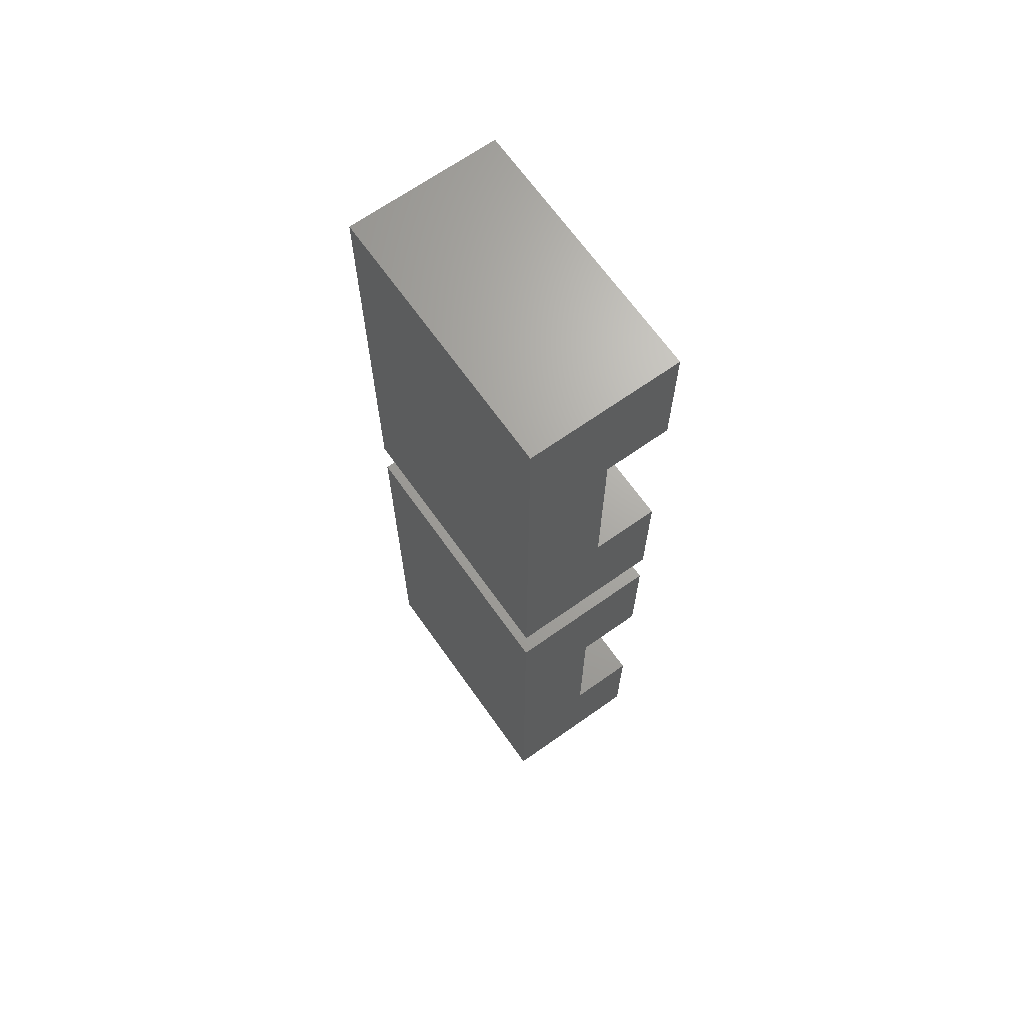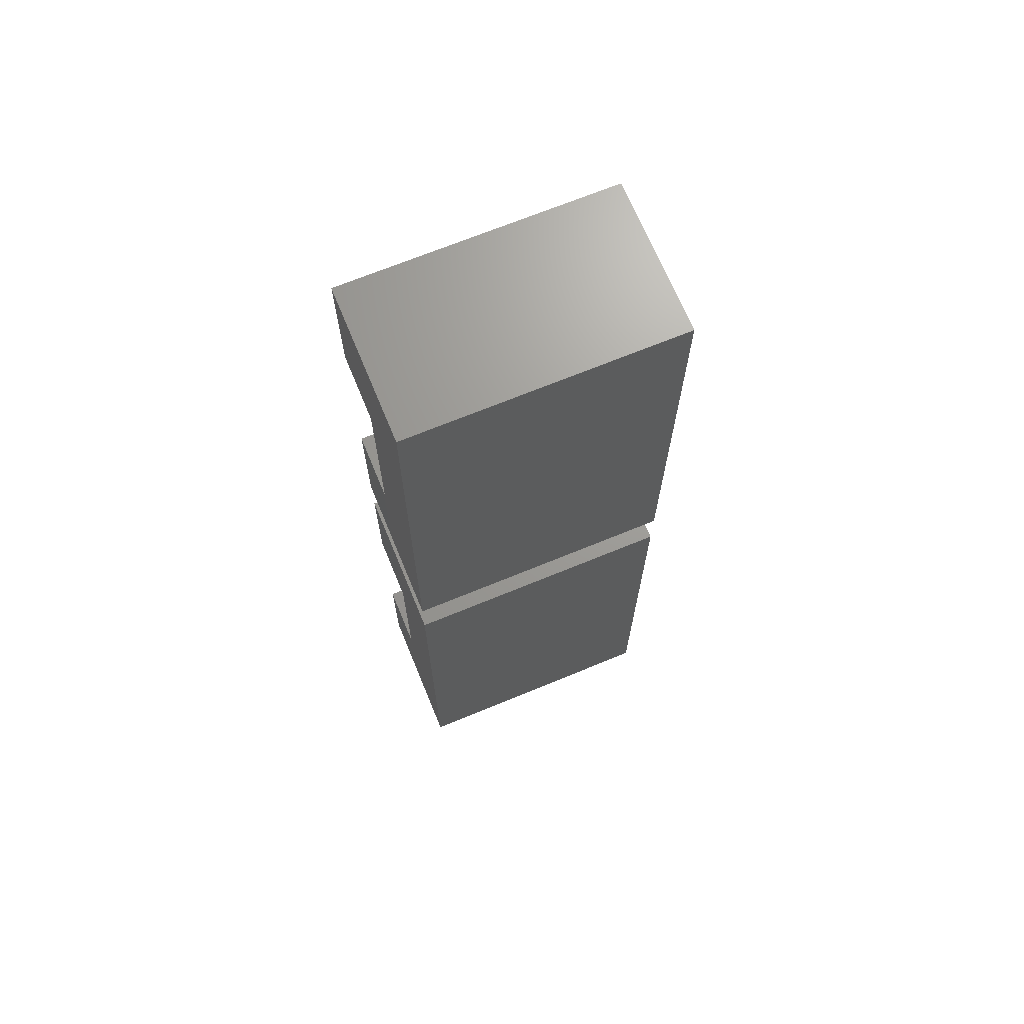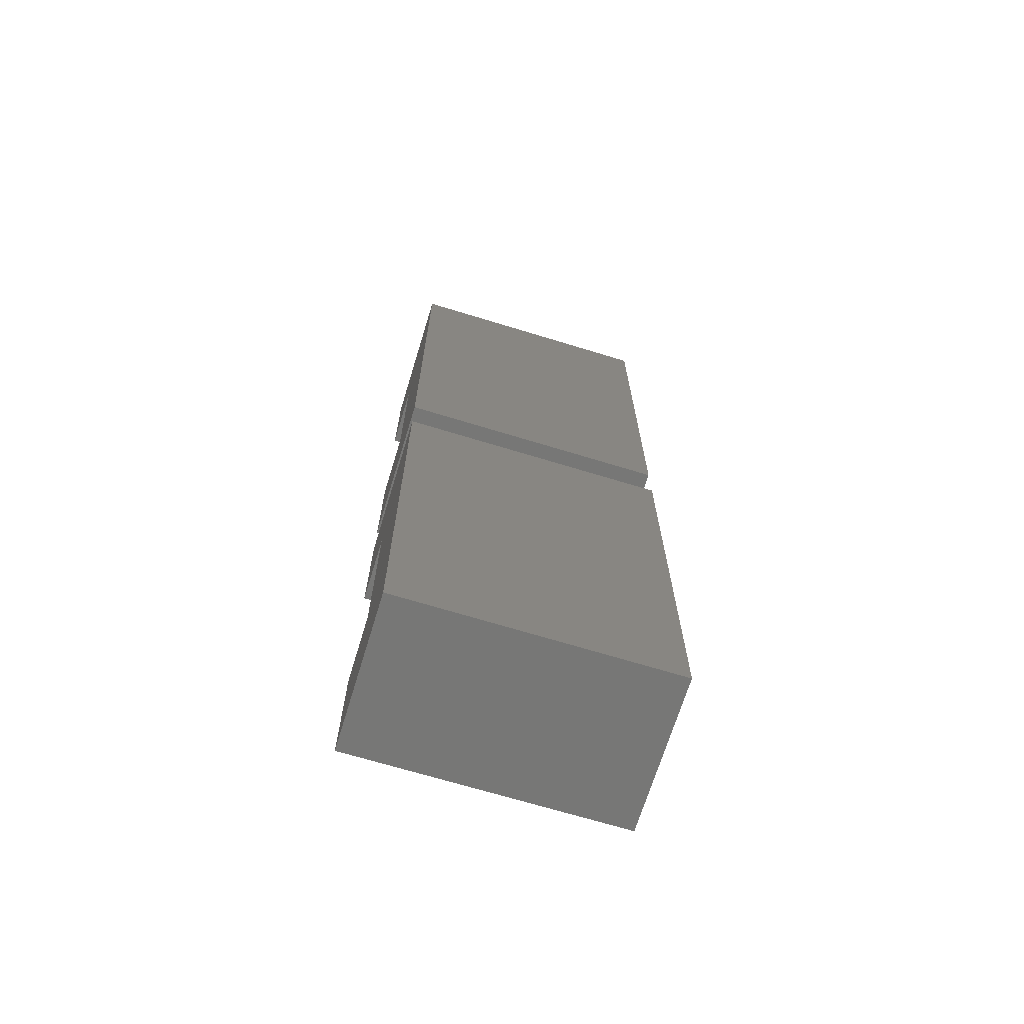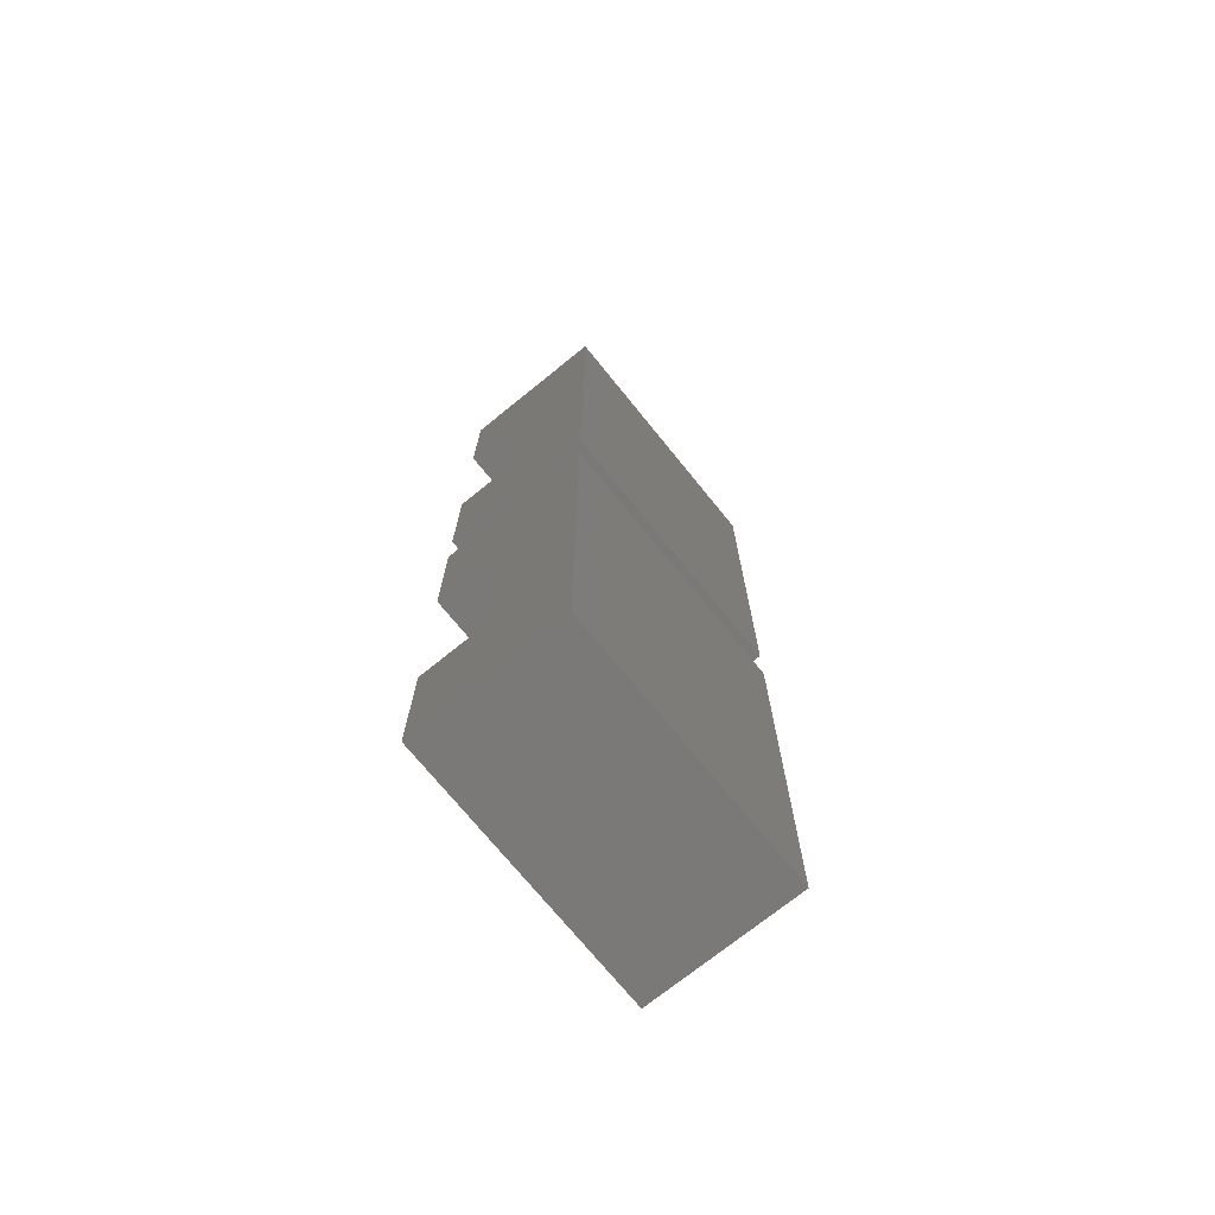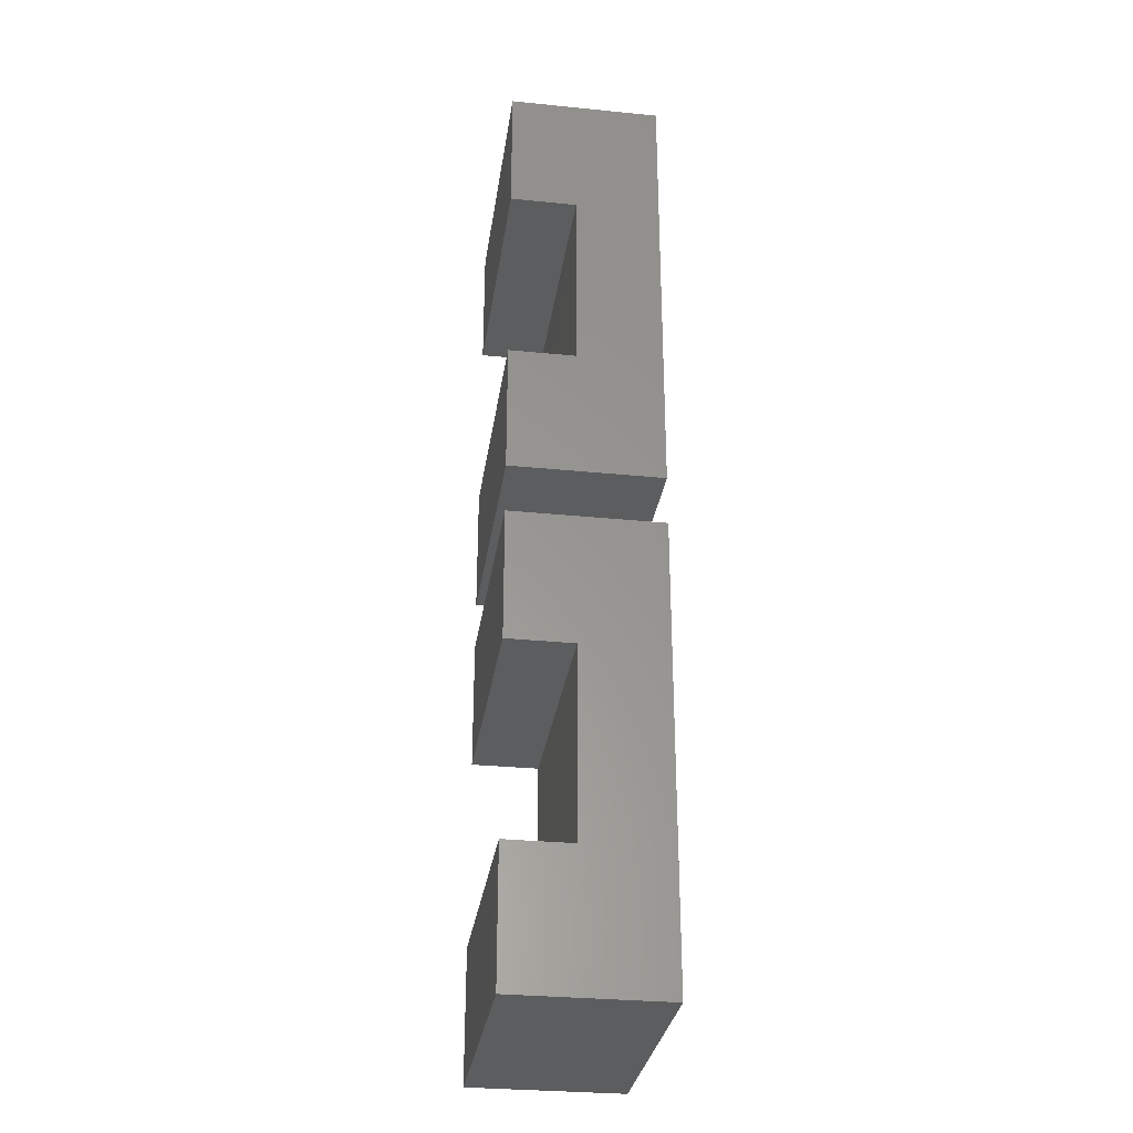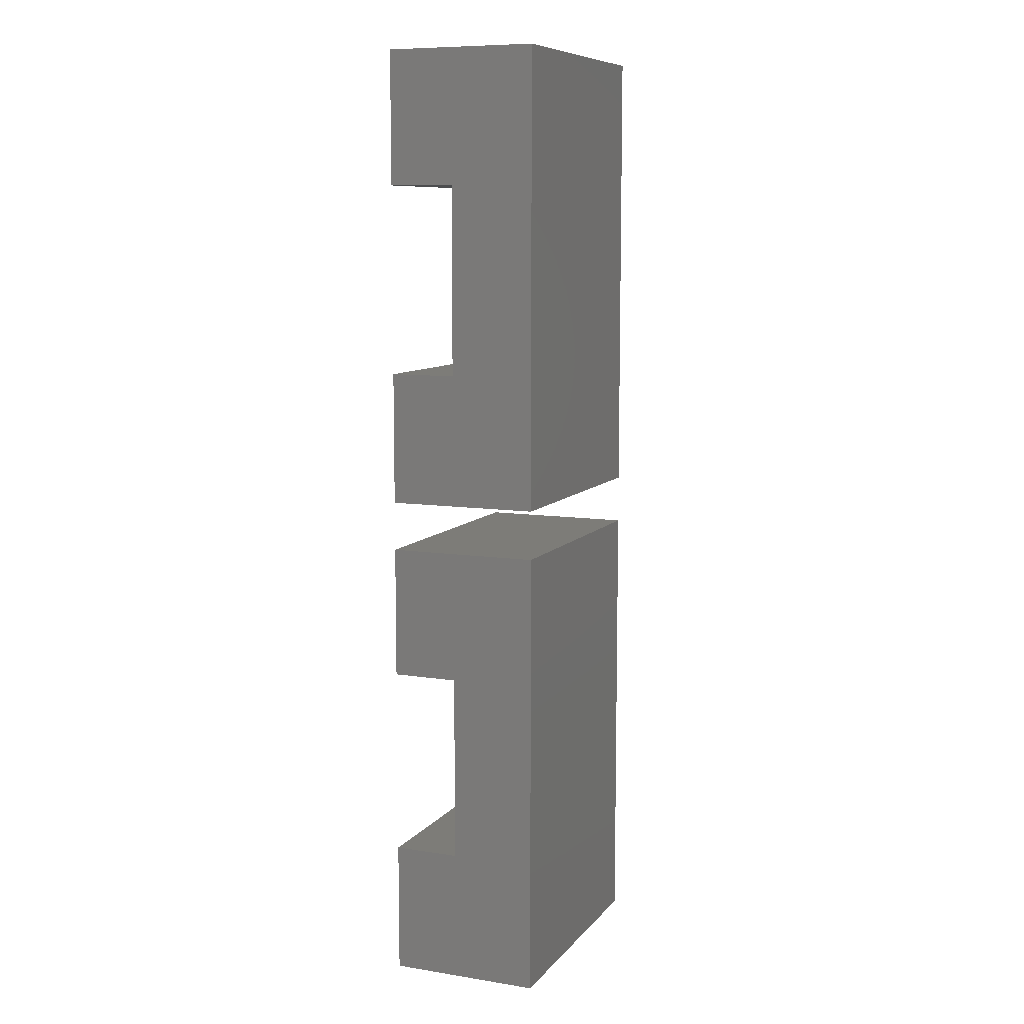
<metadata>
{"format":"stl","ext":"stl","renderer":"f3d","projection":"perspective","resolution":1024,"background":"white","views":[{"elev":67.5,"azim":54.7,"up":"+Y"},{"elev":69.3,"azim":-22.4,"up":"+Y"},{"elev":-69.3,"azim":-17.0,"up":"+Y"},{"elev":-72.3,"azim":-51.0,"up":"+Y"},{"elev":-30.6,"azim":-98.2,"up":"+Y"},{"elev":9.1,"azim":-67.4,"up":"+Y"}]}
</metadata>
<code>
# stl→obj: 32 verts, 56 faces
v 7.005 3.5 -4
v -3.807e-14 0 -4
v -4.089e-14 3.5 -4
v 7.005 2.82e-15 -4
v 7.005 8.5 -4
v -3.243e-14 8.5 -2.25
v -4.653e-14 8.5 -4
v 7.005 8.5 -2.25
v 7.005 12 -4
v -4.935e-14 12 -4
v -2.679e-14 3.5 -2.25
v 7.005 3.5 -2.25
v -5.64e-15 -4.23e-15 1.41e-15
v 7.005 12 -5.71e-14
v -1.692e-14 12 8.46e-15
v 7.005 1.41e-15 -6.133e-14
v 7.005 16.8 -4
v -3.243e-14 13.3 -4
v -3.525e-14 16.8 -4
v 7.005 13.3 -4
v 7.005 21.8 -4
v -2.679e-14 21.8 -2.25
v -4.089e-14 21.8 -4
v 7.005 21.8 -2.25
v 7.005 25.3 -4
v -4.371e-14 25.3 -4
v -2.115e-14 16.8 -2.25
v 7.005 16.8 -2.25
v 0 13.3 2.397e-14
v 7.005 25.3 -3.454e-14
v -1.128e-14 25.3 3.102e-14
v 7.005 13.3 -3.877e-14
f 1 2 3
f 2 1 4
f 5 6 7
f 6 5 8
f 9 7 10
f 7 9 5
f 8 11 6
f 11 8 12
f 13 14 15
f 14 13 16
f 12 3 11
f 3 12 1
f 14 5 9
f 5 14 8
f 8 14 16
f 12 4 1
f 4 12 16
f 16 12 8
f 13 3 2
f 3 13 11
f 11 13 6
f 6 10 7
f 10 6 15
f 15 6 13
f 14 10 15
f 10 14 9
f 4 13 2
f 13 4 16
f 17 18 19
f 18 17 20
f 21 22 23
f 22 21 24
f 25 23 26
f 23 25 21
f 24 27 22
f 27 24 28
f 29 30 31
f 30 29 32
f 28 19 27
f 19 28 17
f 30 21 25
f 21 30 24
f 24 30 32
f 28 20 17
f 20 28 32
f 32 28 24
f 29 19 18
f 19 29 27
f 27 29 22
f 22 26 23
f 26 22 31
f 31 22 29
f 30 26 31
f 26 30 25
f 20 29 18
f 29 20 32

</code>
